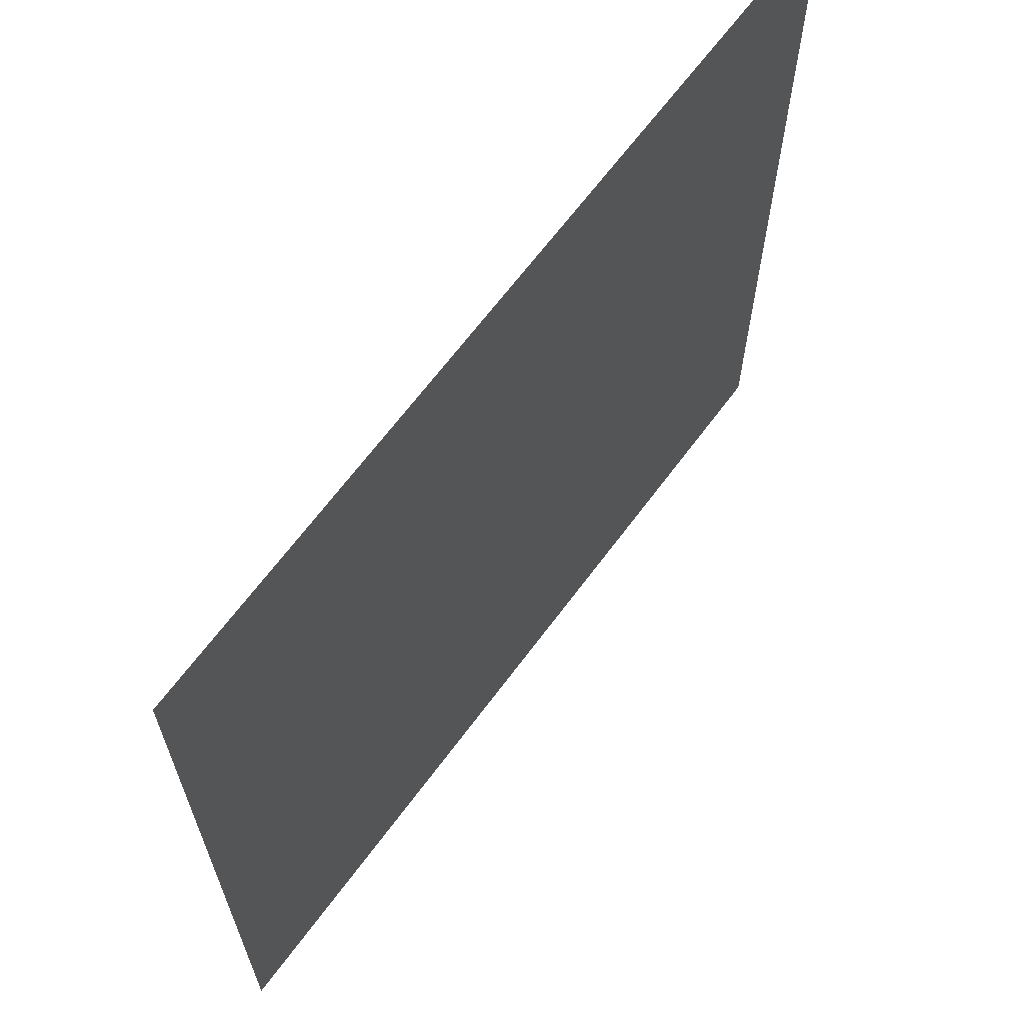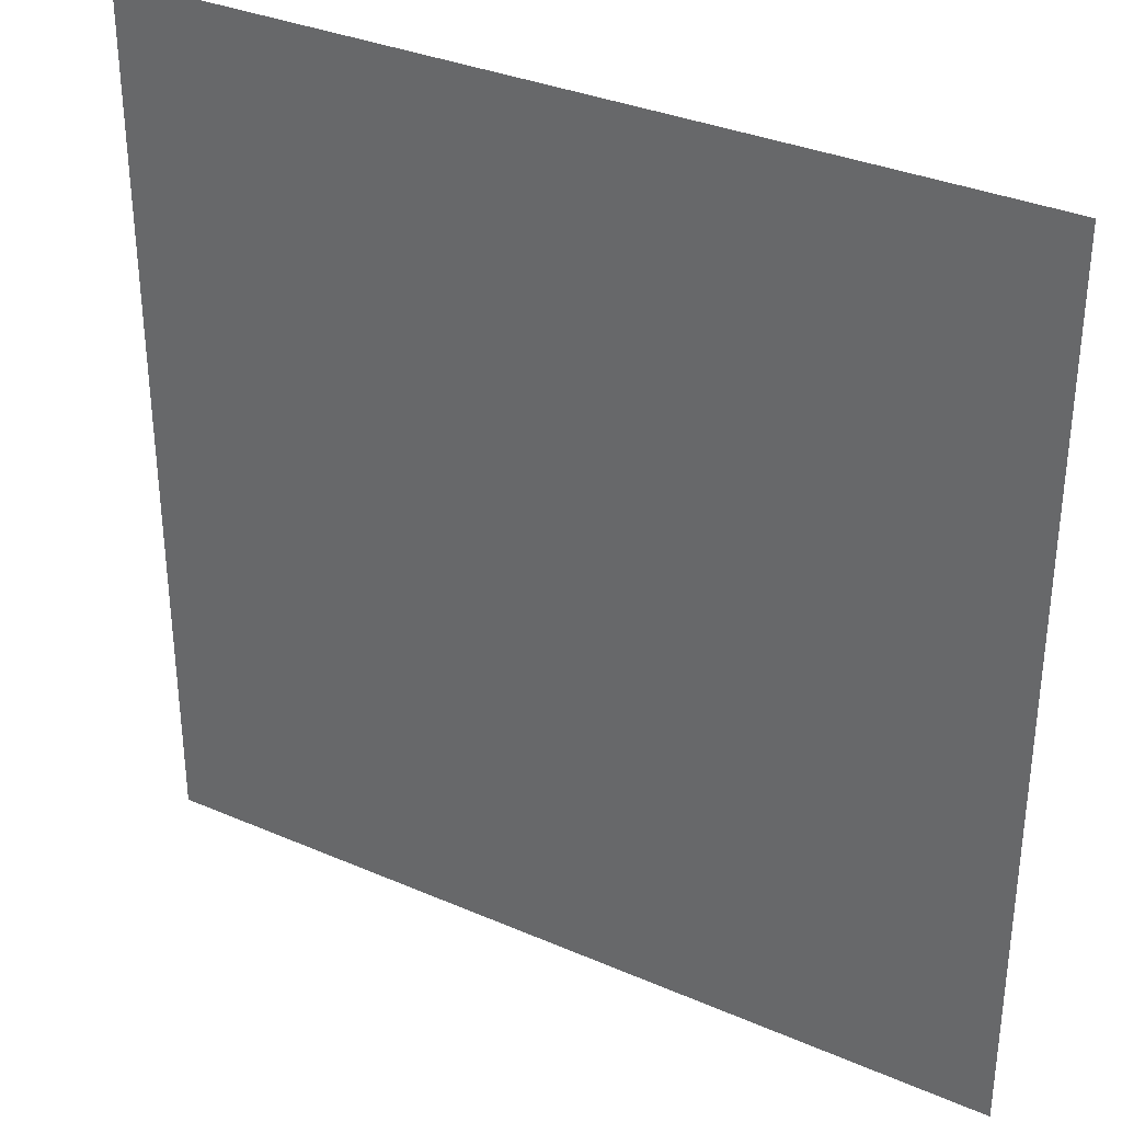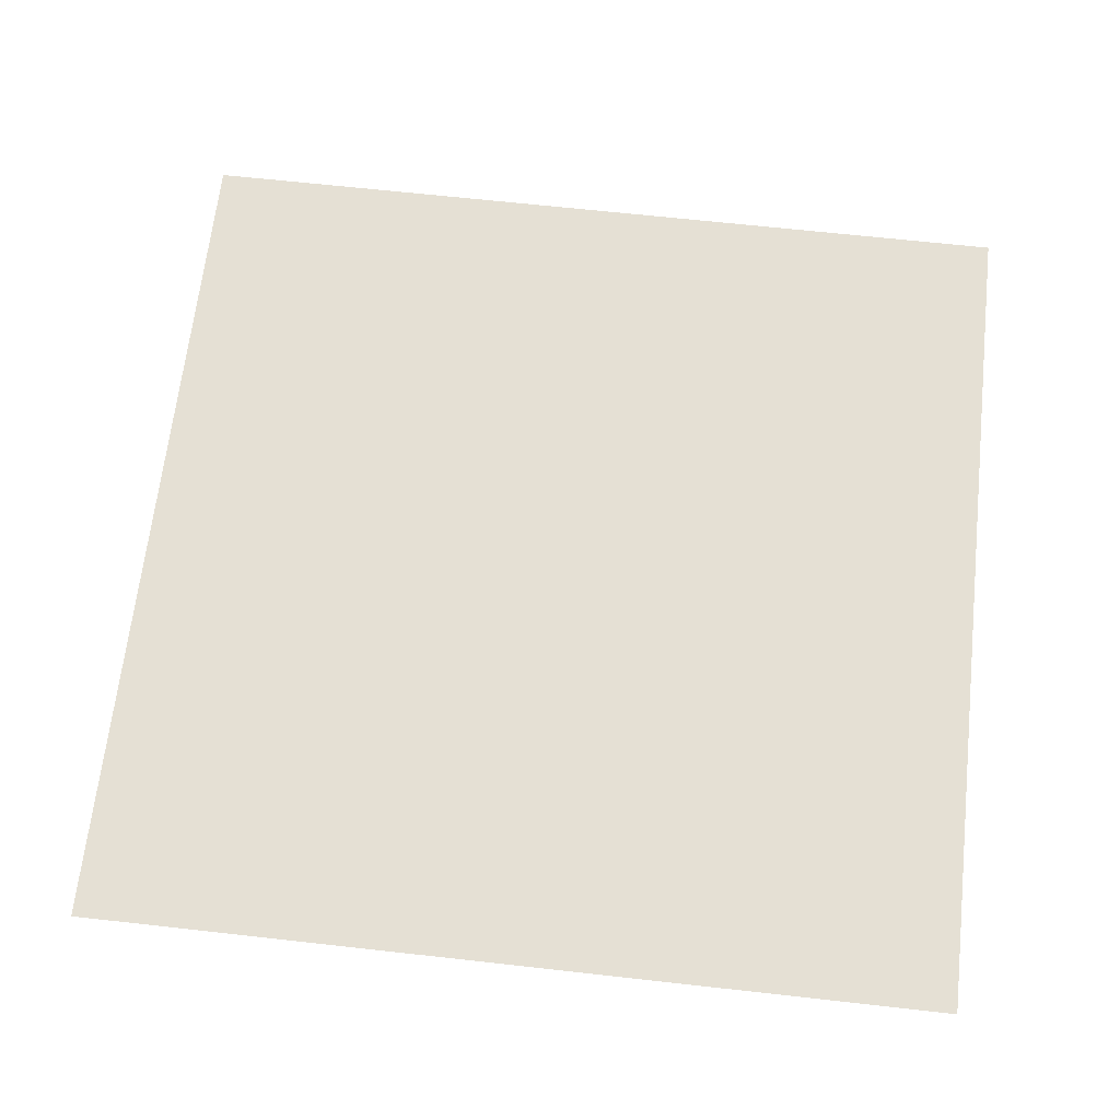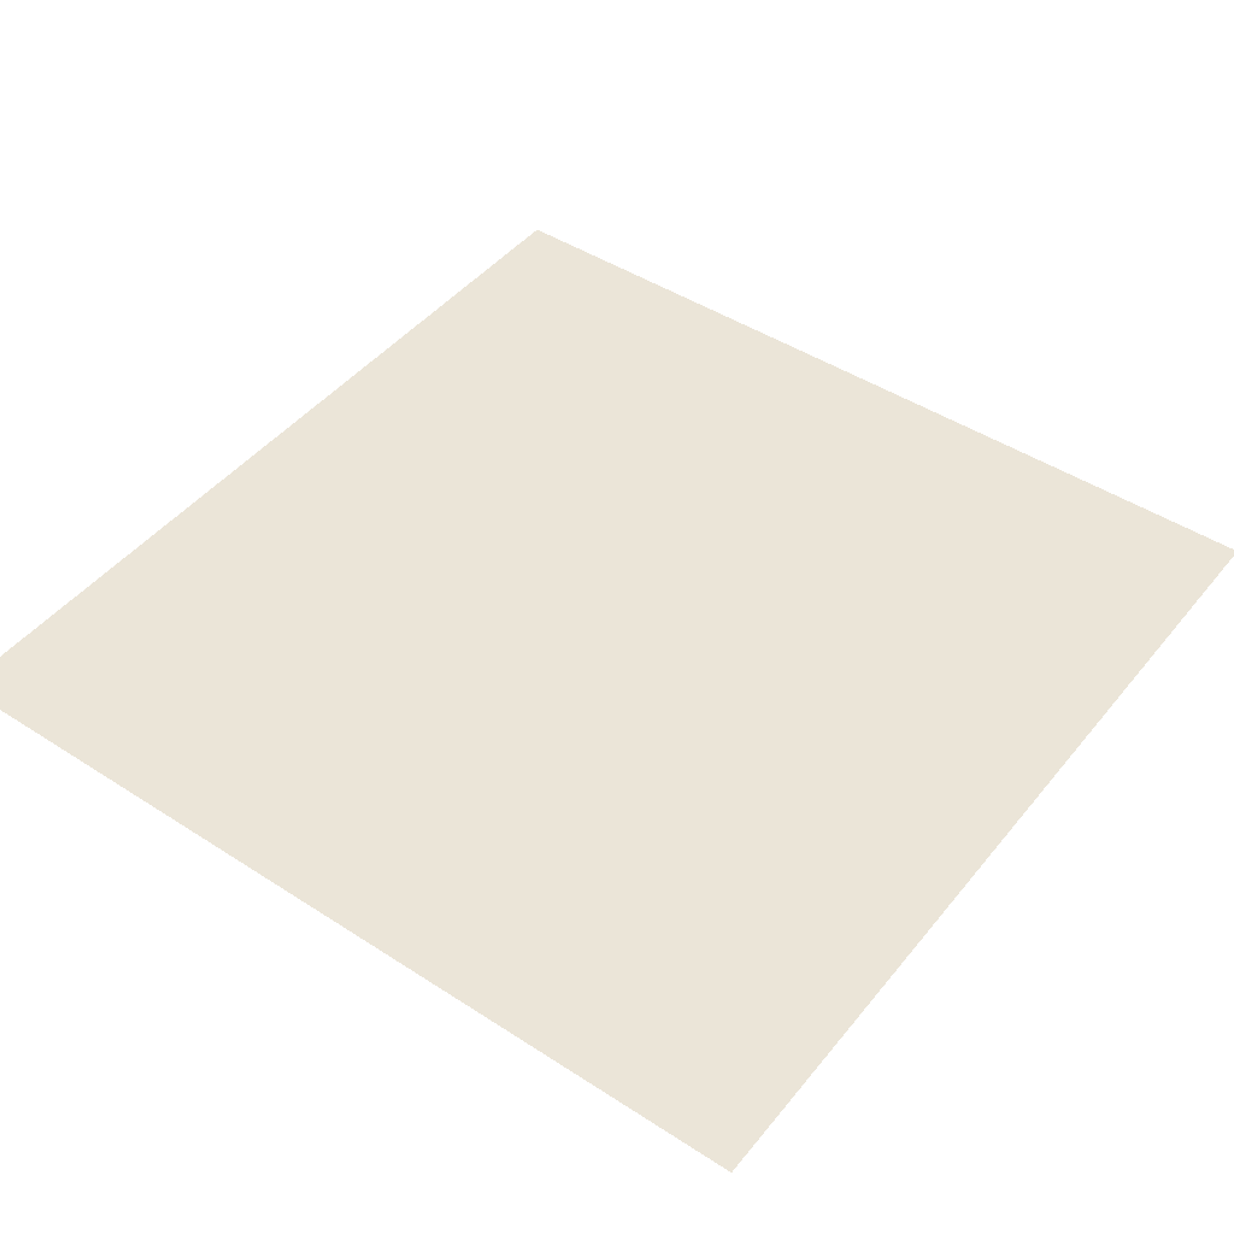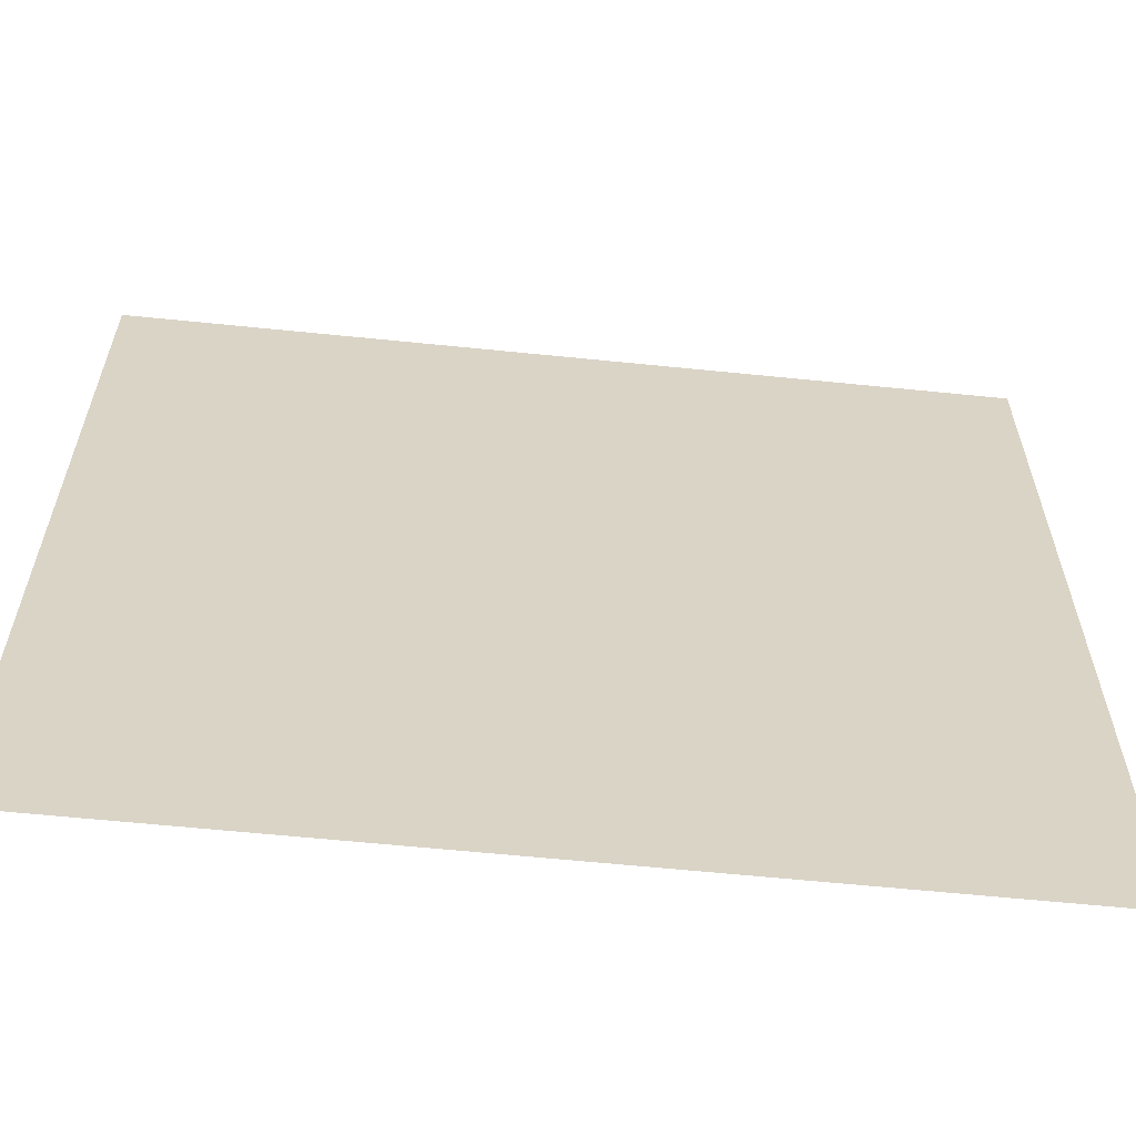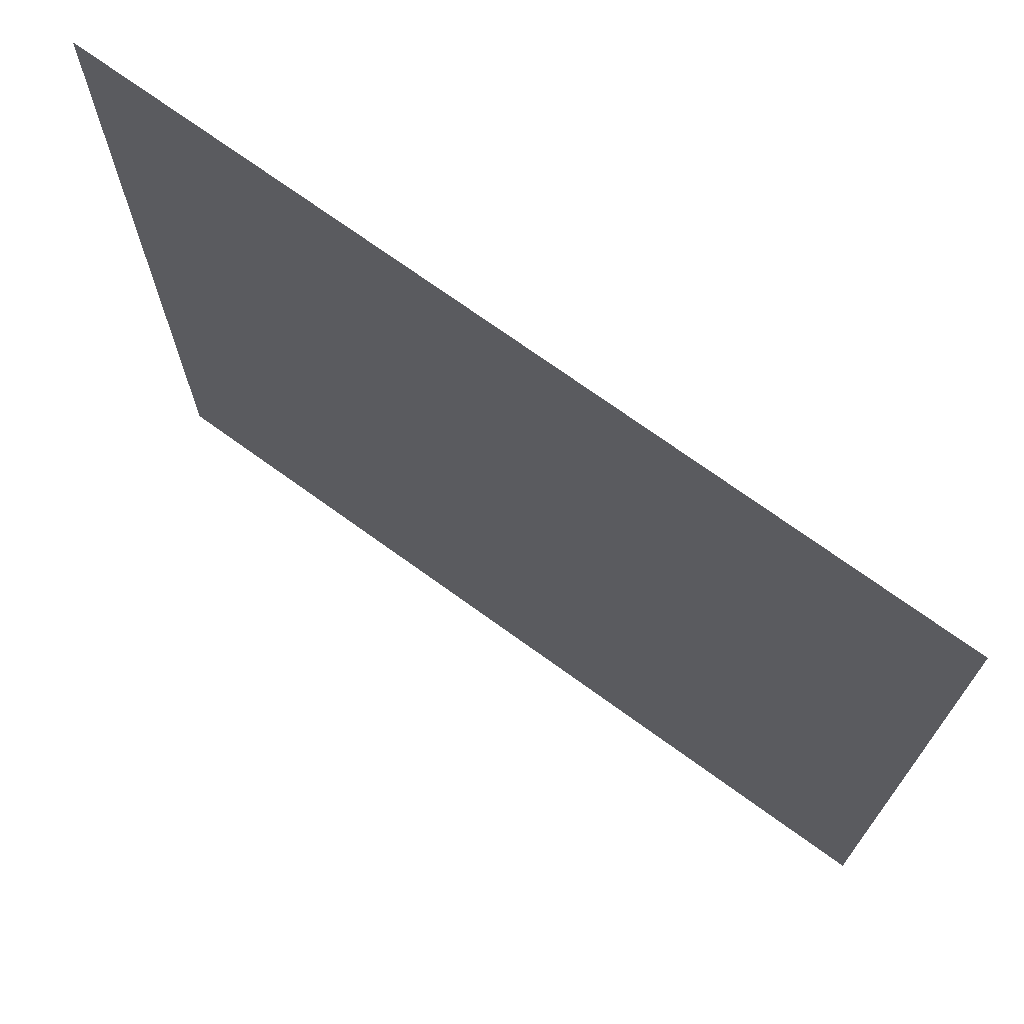
<metadata>
{"format":"obj","ext":"obj","renderer":"f3d","projection":"perspective","resolution":1024,"background":"white","views":[{"elev":66.1,"azim":126.6,"up":"+Z"},{"elev":33.6,"azim":30.6,"up":"+Z"},{"elev":65.9,"azim":-173.6,"up":"+Y"},{"elev":45.8,"azim":36.6,"up":"+Y"},{"elev":-61.7,"azim":-5.9,"up":"+Z"},{"elev":72.0,"azim":-144.1,"up":"+Z"}]}
</metadata>
<code>
o Cube_Cube.005
v -2 0 2
v -2 0 -2
v 2 0 2
v 2 0 -2
f 2 4 3 1

</code>
